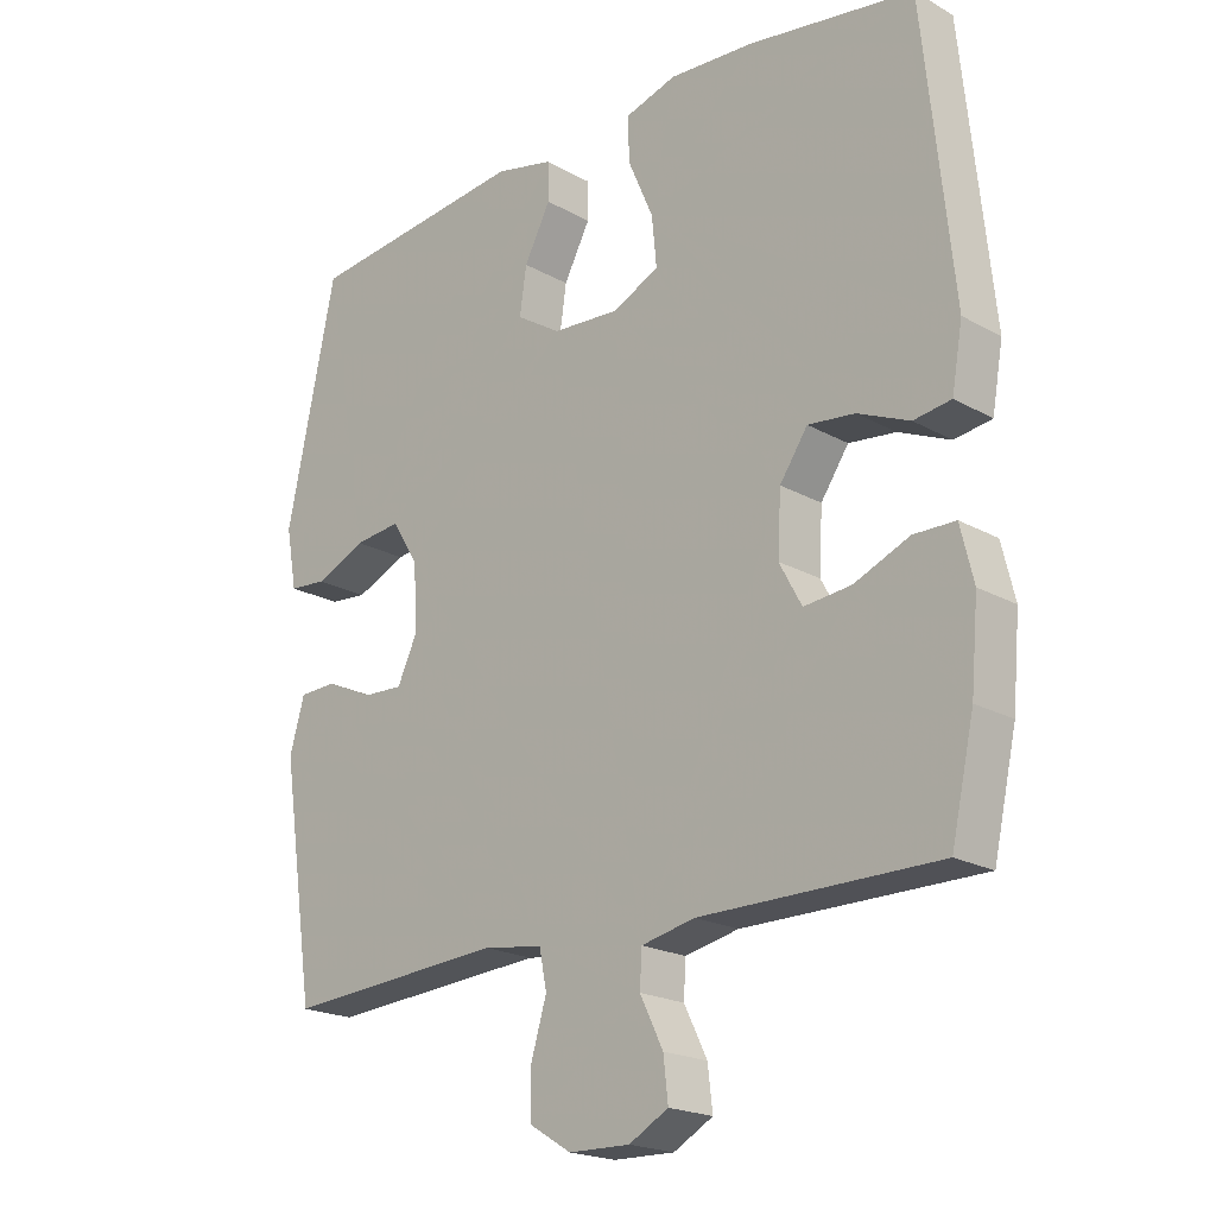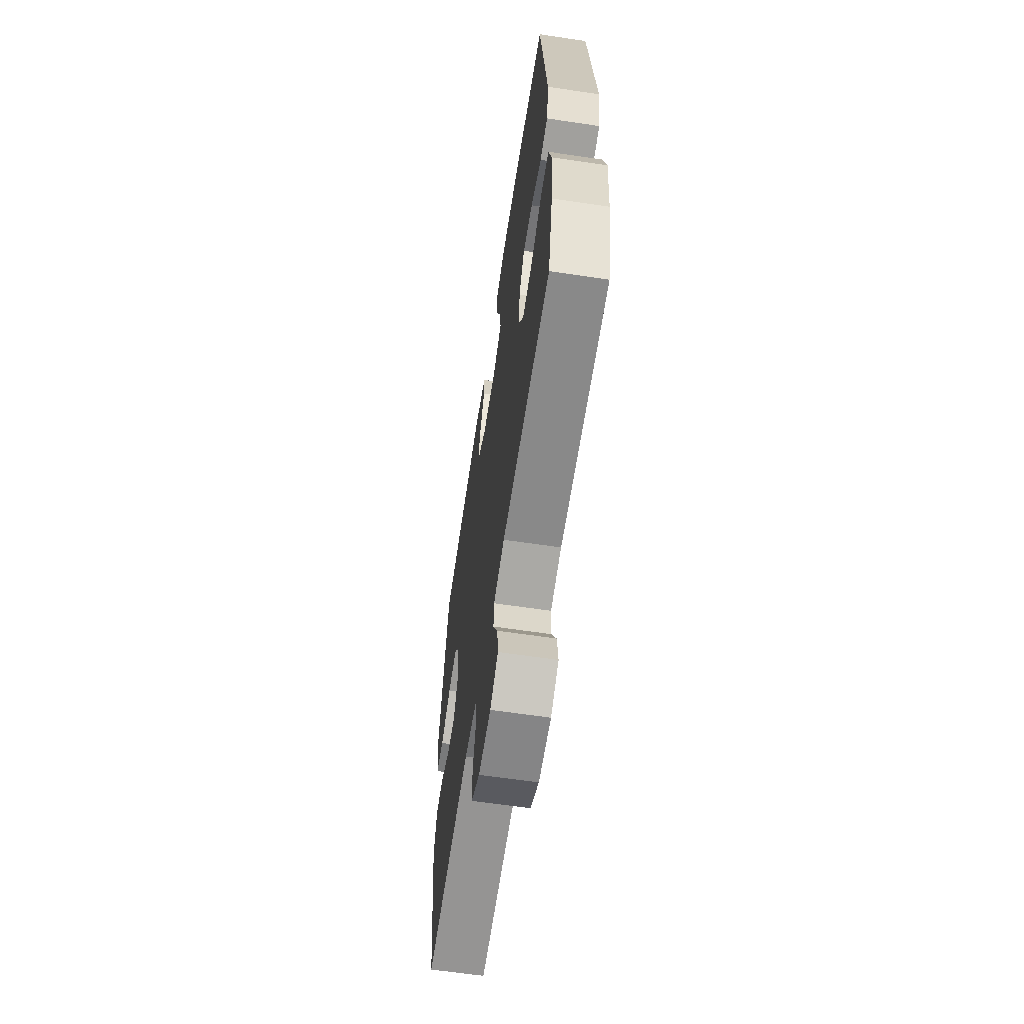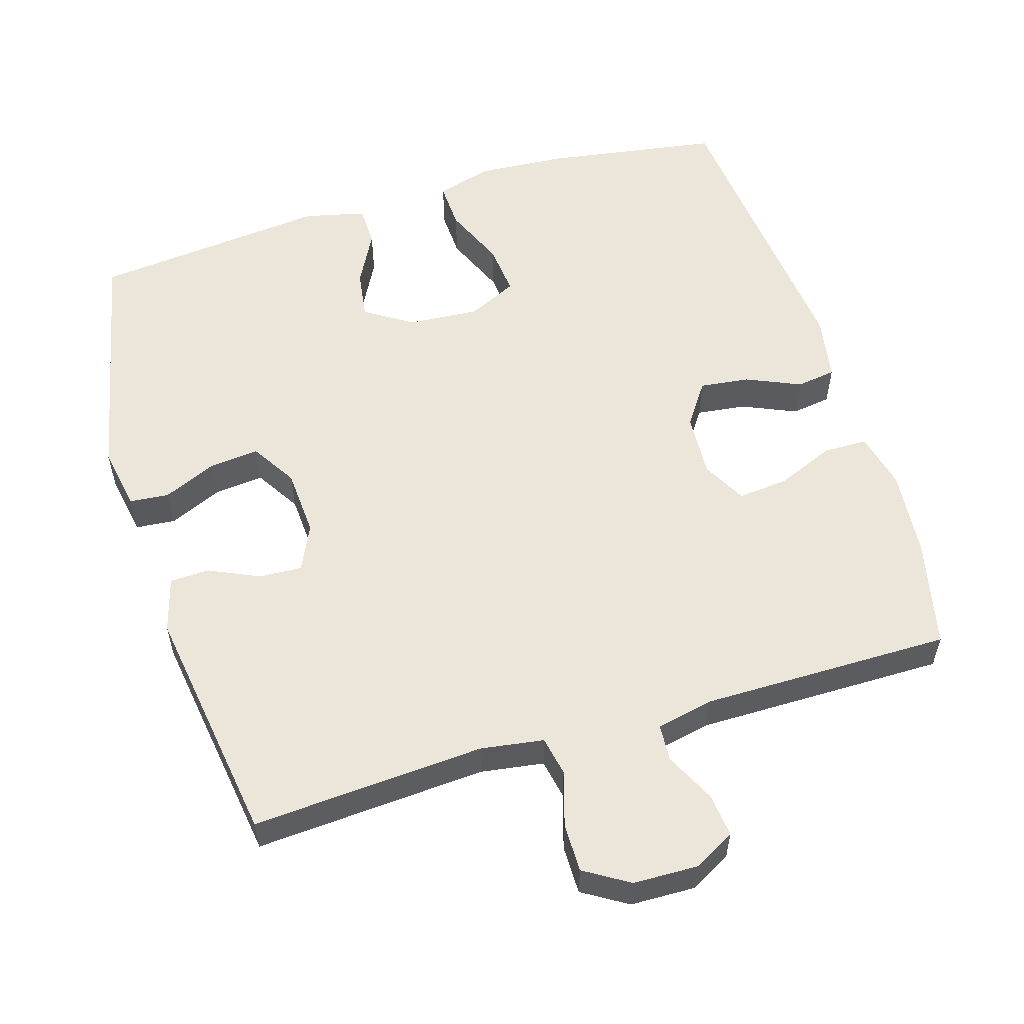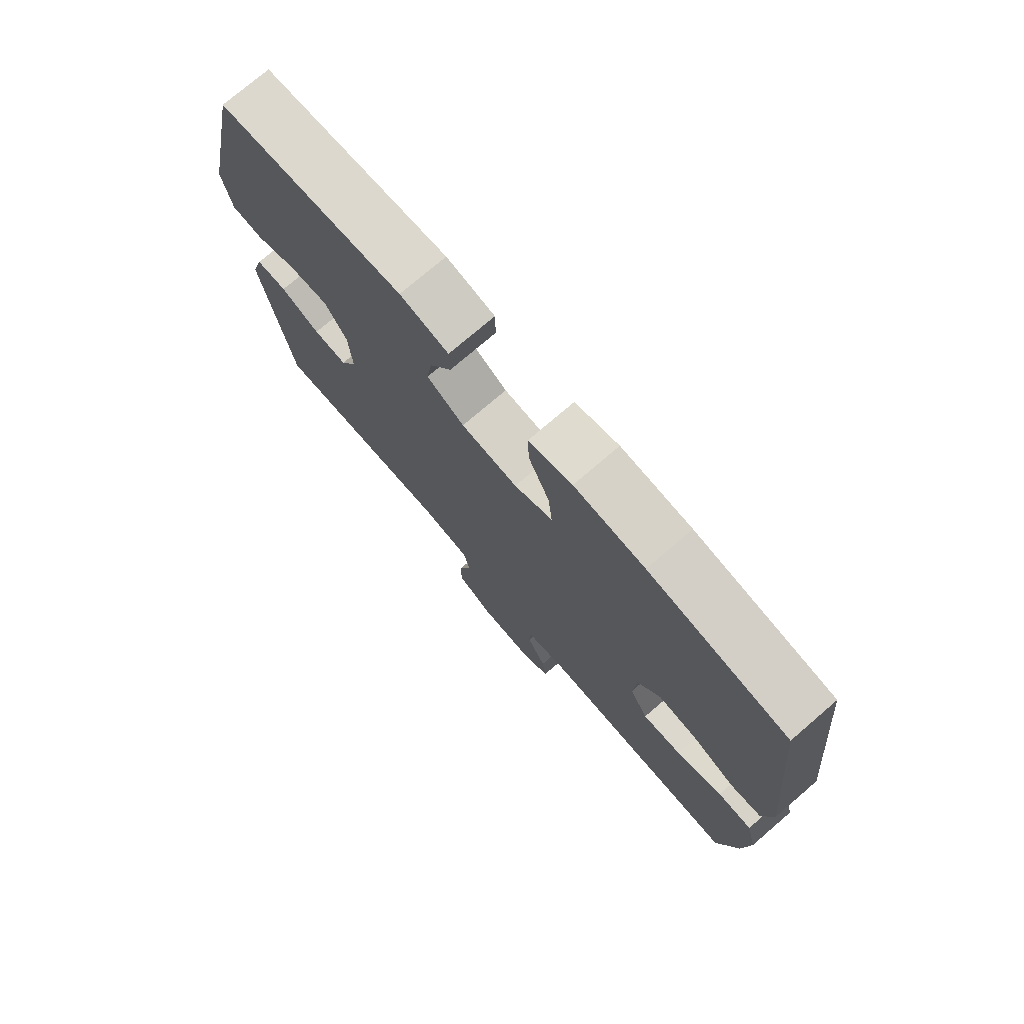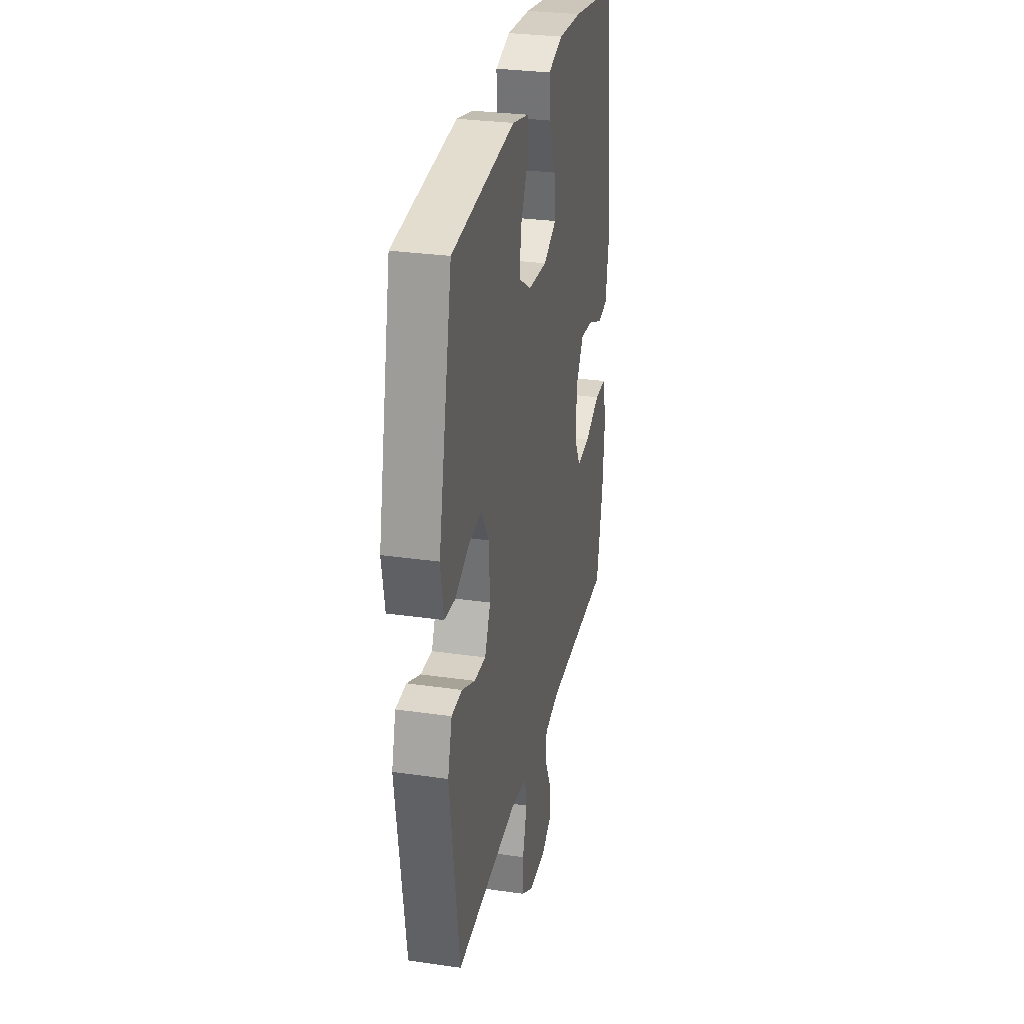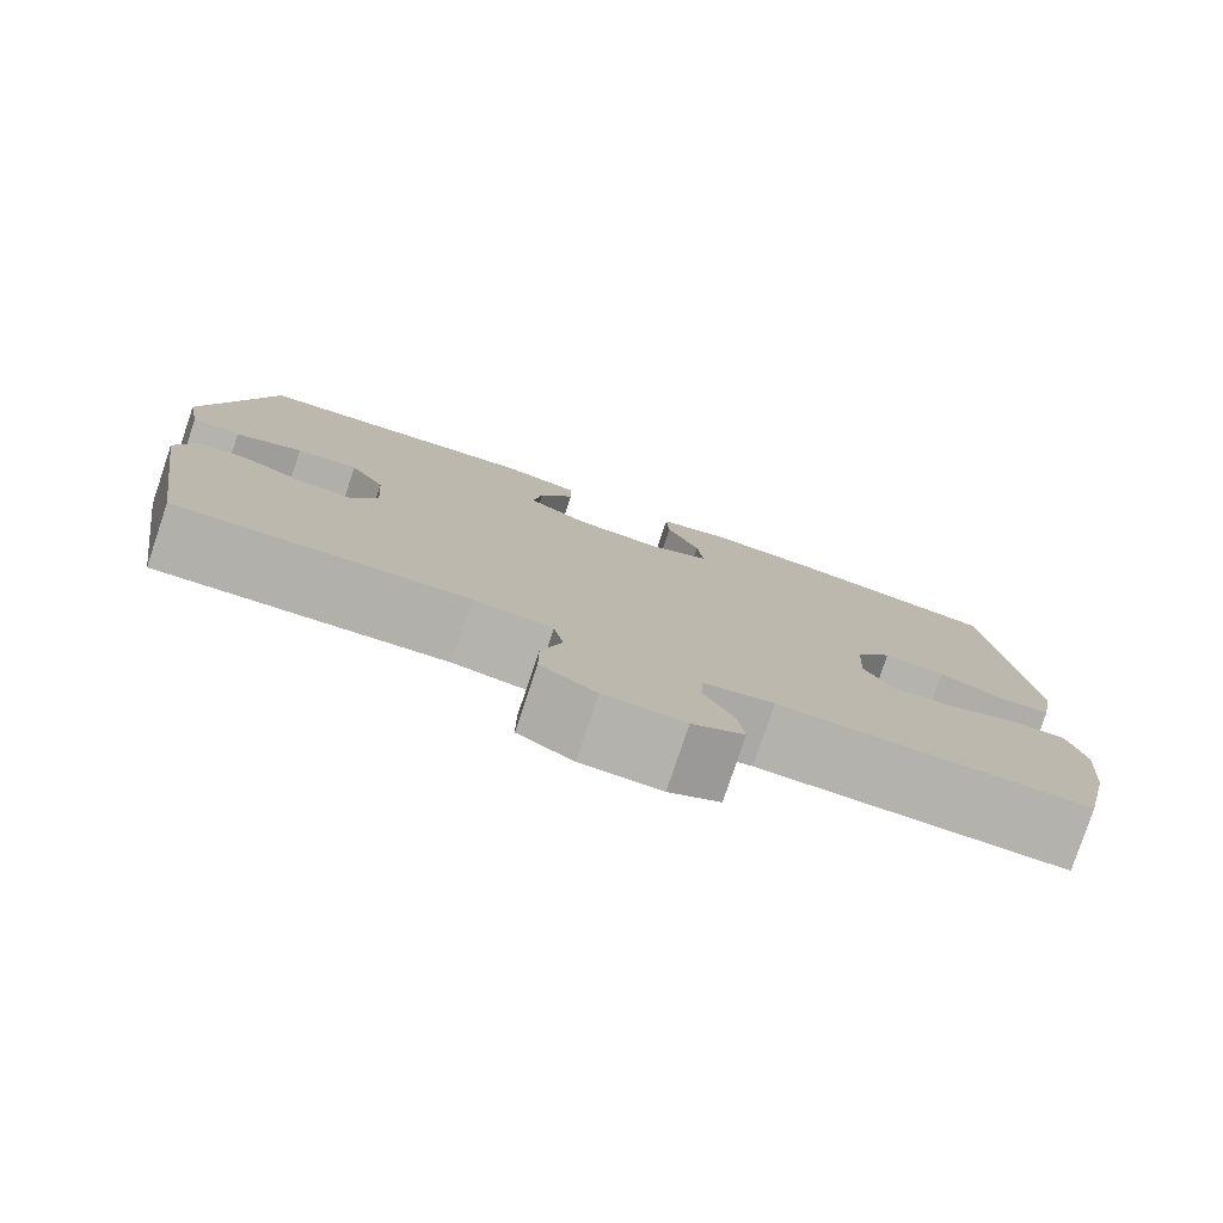
<metadata>
{"format":"obj","ext":"obj","renderer":"f3d","projection":"perspective","resolution":1024,"background":"white","views":[{"elev":-20.4,"azim":-135.5,"up":"+Z"},{"elev":-63.2,"azim":-98.6,"up":"+Z"},{"elev":56.2,"azim":163.2,"up":"+Y"},{"elev":75.6,"azim":-130.6,"up":"+Z"},{"elev":29.4,"azim":102.0,"up":"+Z"},{"elev":-79.4,"azim":161.4,"up":"+Z"}]}
</metadata>
<code>
v 0.5 0.07 -0.5
v 0.176 0.07 -0.478
v 0.088 0.07 -0.491
v 0.077 0.07 -0.546
v 0.1 0.07 -0.623
v 0.1 0.07 -0.691
v 0.038 0.07 -0.729
v -0.052 0.07 -0.731
v -0.11 0.07 -0.699
v -0.103 0.07 -0.638
v -0.069 0.07 -0.569
v -0.072 0.07 -0.517
v -0.151 0.07 -0.5
v -0.5 0.07 -0.5
v -0.534 0.07 -0.347
v -0.545 0.07 -0.225
v -0.526 0.07 -0.146
v -0.465 0.07 -0.145
v -0.384 0.07 -0.179
v -0.314 0.07 -0.186
v -0.281 0.07 -0.125
v -0.286 0.07 -0.036
v -0.327 0.07 0.024
v -0.396 0.07 0.016
v -0.472 0.07 -0.017
v -0.527 0.07 -0.009
v -0.543 0.07 0.082
v -0.5 0.07 0.5
v -0.255 0.07 0.538
v -0.131 0.07 0.546
v -0.054 0.07 0.523
v -0.057 0.07 0.457
v -0.094 0.07 0.371
v -0.101 0.07 0.299
v -0.033 0.07 0.266
v 0.067 0.07 0.273
v 0.133 0.07 0.315
v 0.123 0.07 0.384
v 0.084 0.07 0.458
v 0.085 0.07 0.515
v 0.171 0.07 0.535
v 0.5 0.07 0.5
v 0.573 0.07 0.155
v 0.557 0.07 0.067
v 0.502 0.07 0.062
v 0.427 0.07 0.095
v 0.358 0.07 0.102
v 0.319 0.07 0.039
v 0.313 0.07 -0.056
v 0.343 0.07 -0.12
v 0.403 0.07 -0.117
v 0.473 0.07 -0.085
v 0.528 0.07 -0.087
v 0.55 0.07 -0.164
v 0.5 0 -0.5
v 0.176 0 -0.478
v 0.088 0 -0.491
v 0.077 0 -0.546
v 0.1 0 -0.623
v 0.1 0 -0.691
v 0.038 0 -0.729
v -0.052 0 -0.731
v -0.11 0 -0.699
v -0.103 0 -0.638
v -0.069 0 -0.569
v -0.072 0 -0.517
v -0.151 0 -0.5
v -0.5 0 -0.5
v -0.534 0 -0.347
v -0.545 0 -0.225
v -0.526 0 -0.146
v -0.465 0 -0.145
v -0.384 0 -0.179
v -0.314 0 -0.186
v -0.281 0 -0.125
v -0.286 0 -0.036
v -0.327 0 0.024
v -0.396 0 0.016
v -0.472 0 -0.017
v -0.527 0 -0.009
v -0.543 0 0.082
v -0.5 0 0.5
v -0.255 0 0.538
v -0.131 0 0.546
v -0.054 0 0.523
v -0.057 0 0.457
v -0.094 0 0.371
v -0.101 0 0.299
v -0.033 0 0.266
v 0.067 0 0.273
v 0.133 0 0.315
v 0.123 0 0.384
v 0.084 0 0.458
v 0.085 0 0.515
v 0.171 0 0.535
v 0.5 0 0.5
v 0.573 0 0.155
v 0.557 0 0.067
v 0.502 0 0.062
v 0.427 0 0.095
v 0.358 0 0.102
v 0.319 0 0.039
v 0.313 0 -0.056
v 0.343 0 -0.12
v 0.403 0 -0.117
v 0.473 0 -0.085
v 0.528 0 -0.087
v 0.55 0 -0.164
f 54 1 2
f 53 54 2
f 52 53 2
f 51 52 2
f 50 51 2 3
f 49 50 3
f 48 49 3
f 44 45 46
f 43 44 46
f 42 43 46
f 41 42 46
f 40 41 46
f 39 40 46
f 38 39 46
f 37 38 46 47
f 36 37 47 48
f 31 32 33
f 30 31 33
f 29 30 33
f 28 29 33
f 27 28 33
f 26 27 33
f 25 26 33
f 24 25 33
f 23 24 33 34
f 22 23 34 35
f 17 18 19
f 16 17 19
f 15 16 19
f 14 15 19
f 13 14 19
f 12 13 19 20
f 9 10 11
f 8 9 11
f 7 8 11
f 6 7 11
f 5 6 11
f 4 5 11
f 3 4 11 12
f 48 3 12
f 36 48 12
f 35 36 12
f 22 35 12
f 21 22 12
f 12 20 21
f 56 55 108
f 56 108 107
f 56 107 106
f 56 106 105
f 57 56 105 104
f 57 104 103
f 57 103 102
f 100 99 98
f 100 98 97
f 100 97 96
f 100 96 95
f 100 95 94
f 100 94 93
f 100 93 92
f 101 100 92 91
f 102 101 91 90
f 87 86 85
f 87 85 84
f 87 84 83
f 87 83 82
f 87 82 81
f 87 81 80
f 87 80 79
f 87 79 78
f 88 87 78 77
f 89 88 77 76
f 73 72 71
f 73 71 70
f 73 70 69
f 73 69 68
f 73 68 67
f 74 73 67 66
f 65 64 63
f 65 63 62
f 65 62 61
f 65 61 60
f 65 60 59
f 65 59 58
f 66 65 58 57
f 66 57 102
f 66 102 90
f 66 90 89
f 66 89 76
f 66 76 75
f 75 74 66
f 1 55 56 2
f 2 56 57 3
f 3 57 58 4
f 4 58 59 5
f 5 59 60 6
f 6 60 61 7
f 7 61 62 8
f 8 62 63 9
f 9 63 64 10
f 10 64 65 11
f 11 65 66 12
f 12 66 67 13
f 13 67 68 14
f 14 68 69 15
f 15 69 70 16
f 16 70 71 17
f 17 71 72 18
f 18 72 73 19
f 19 73 74 20
f 20 74 75 21
f 21 75 76 22
f 22 76 77 23
f 23 77 78 24
f 24 78 79 25
f 25 79 80 26
f 26 80 81 27
f 27 81 82 28
f 28 82 83 29
f 29 83 84 30
f 30 84 85 31
f 31 85 86 32
f 32 86 87 33
f 33 87 88 34
f 34 88 89 35
f 35 89 90 36
f 36 90 91 37
f 37 91 92 38
f 38 92 93 39
f 39 93 94 40
f 40 94 95 41
f 41 95 96 42
f 42 96 97 43
f 43 97 98 44
f 44 98 99 45
f 45 99 100 46
f 46 100 101 47
f 47 101 102 48
f 48 102 103 49
f 49 103 104 50
f 50 104 105 51
f 51 105 106 52
f 52 106 107 53
f 53 107 108 54
f 54 108 55 1

</code>
